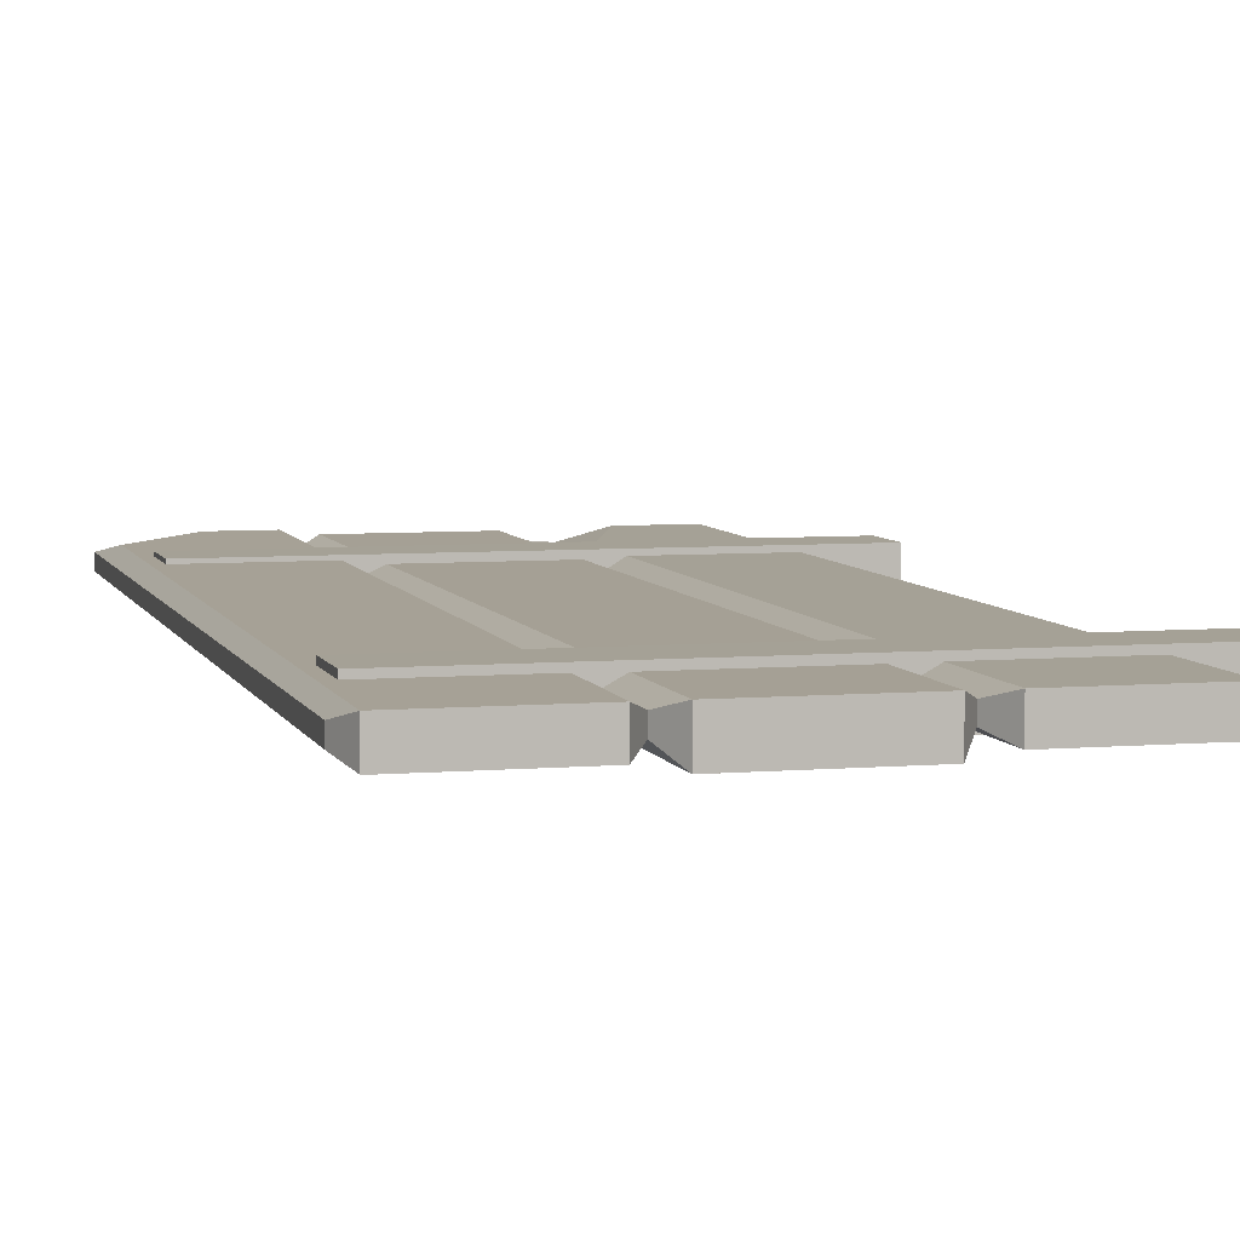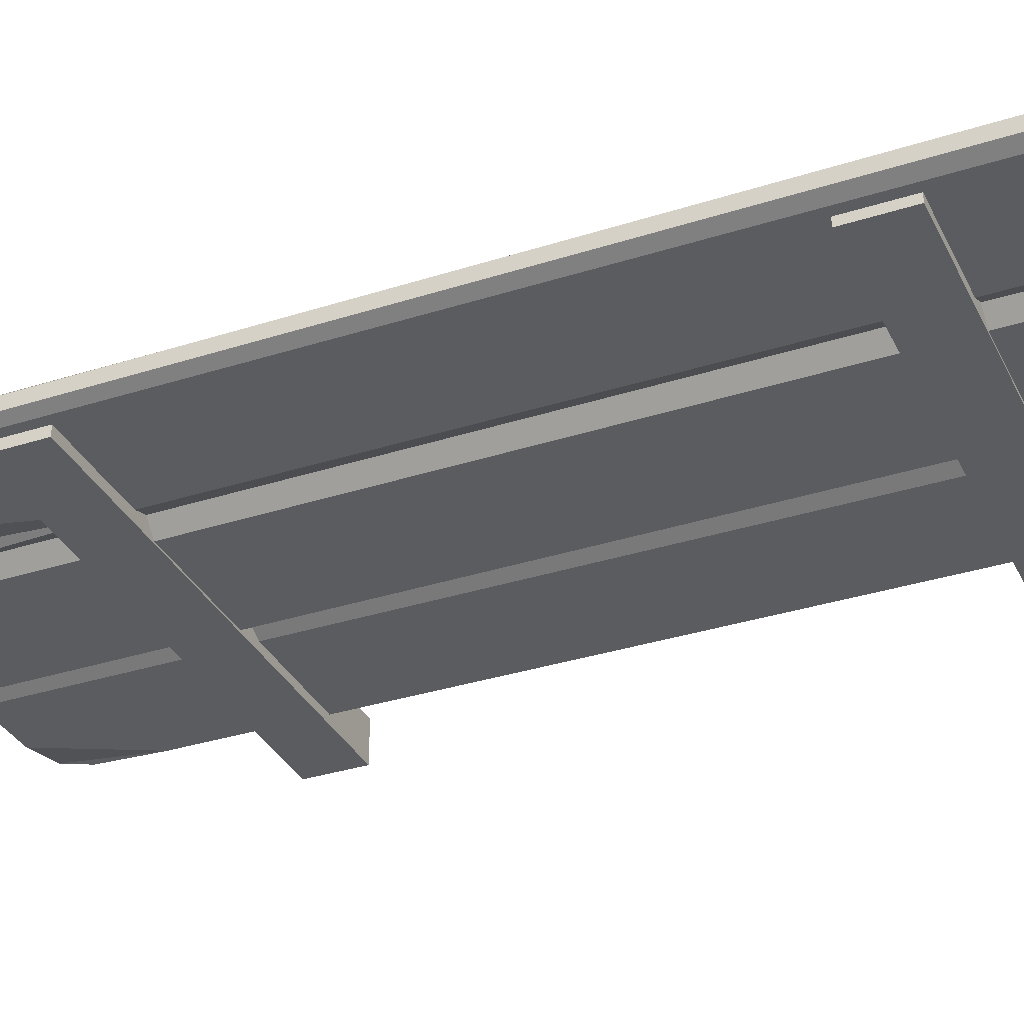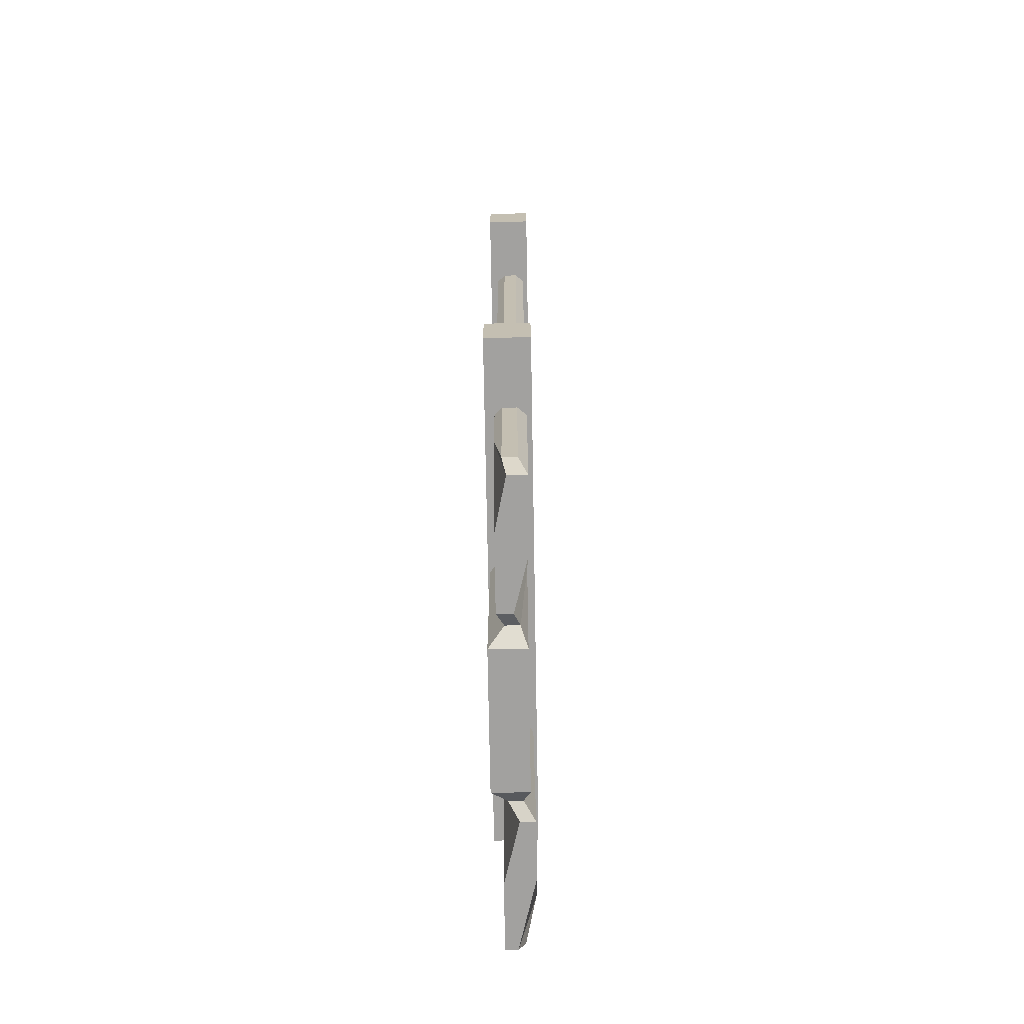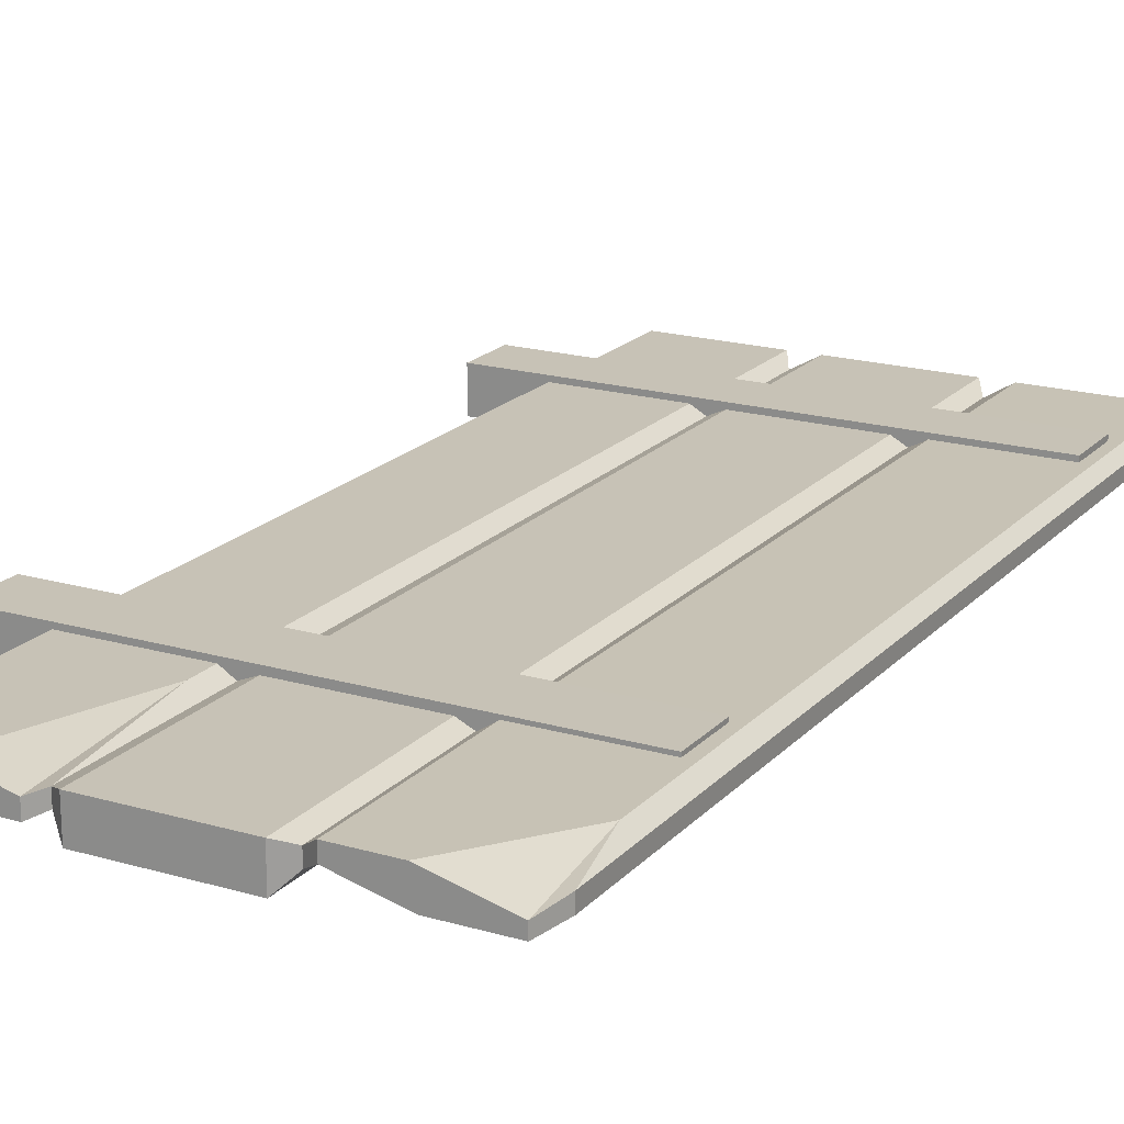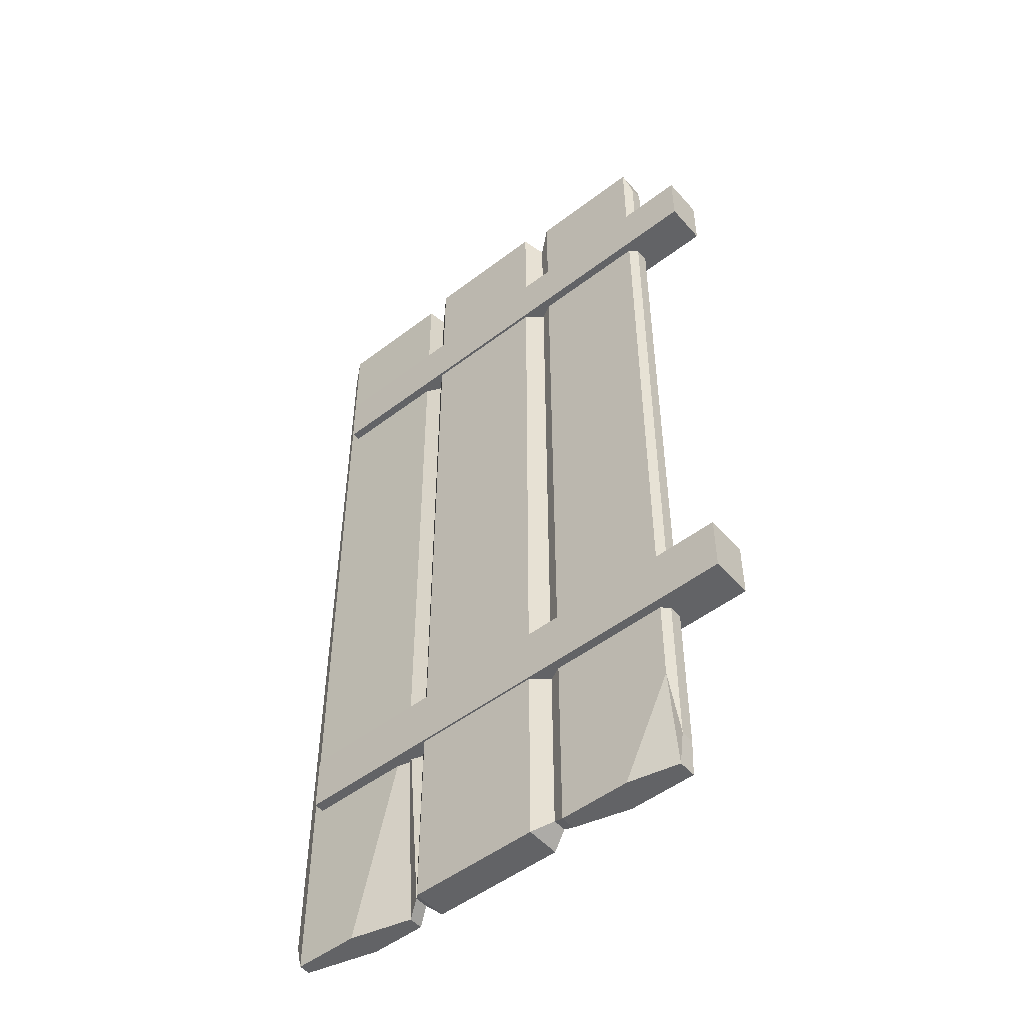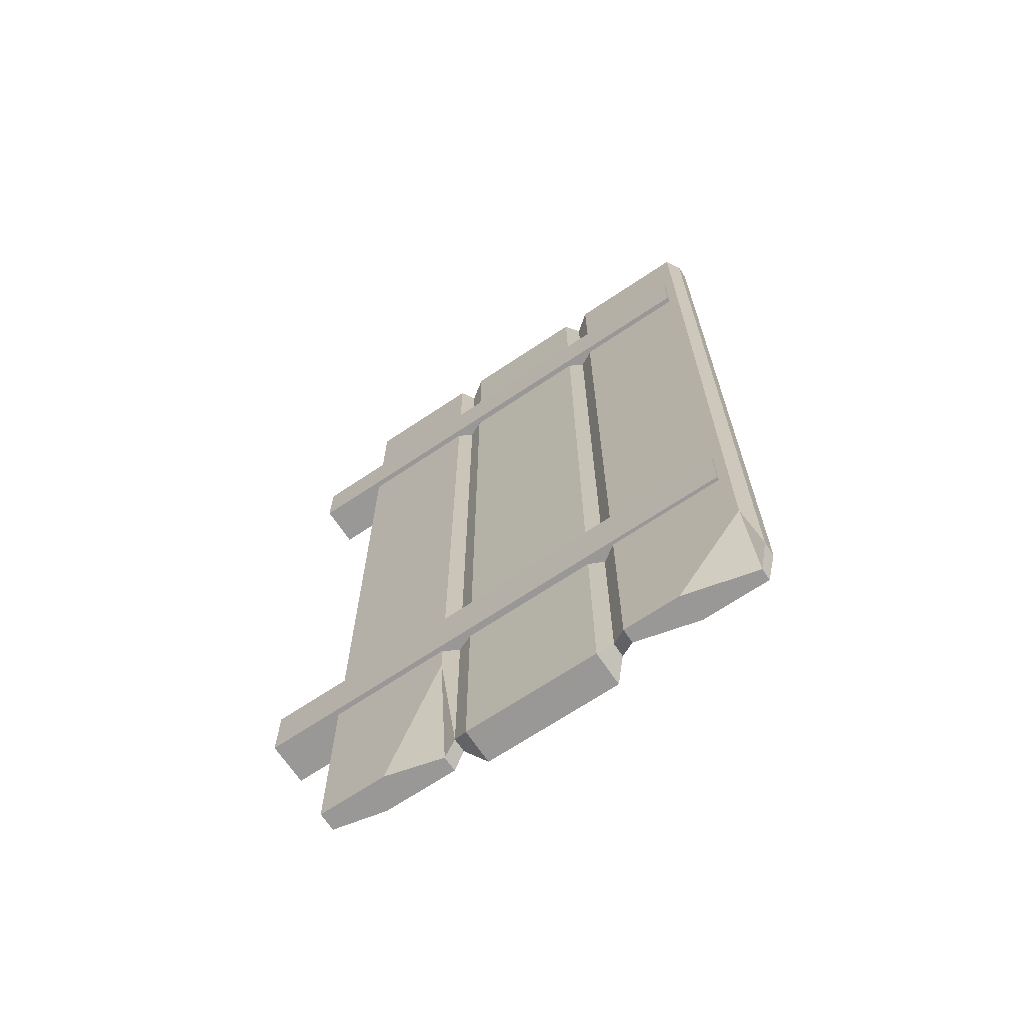
<metadata>
{"format":"obj","ext":"obj","renderer":"f3d","projection":"perspective","resolution":1024,"background":"white","views":[{"elev":6.0,"azim":165.3,"up":"+Z"},{"elev":-34.1,"azim":113.5,"up":"+Z"},{"elev":-72.2,"azim":-89.0,"up":"+Y"},{"elev":19.2,"azim":28.8,"up":"+Z"},{"elev":-50.9,"azim":-140.2,"up":"+Y"},{"elev":-68.7,"azim":33.8,"up":"+Y"}]}
</metadata>
<code>
v 72.86 111.8 13.77
v 122.7 111.8 13.77
v 72.86 117.7 13.77
v 122.7 117.7 13.77
v 72.86 117.7 9.471
v 122.7 117.7 9.471
v 72.86 111.8 9.471
v 122.7 111.8 9.471
v 79.33 95.84 12.44
v 124.8 95.84 12.44
v 79.33 95.84 11.08
v 124.8 95.84 11.08
v 79.33 187.9 11.08
v 124.8 187.9 11.08
v 79.33 187.9 12.44
v 124.8 187.9 12.44
v 92.1 92.91 11.89
v 92.1 190.8 13.21
v 92.1 190.8 10.3
v 92.1 92.91 10.38
v 109.7 93.87 12.44
v 109.7 93.87 11.08
v 109.7 188.2 11.08
v 109.7 188.2 12.44
v 93.5 93.87 12.44
v 93.5 188.2 12.44
v 93.5 188.2 11.08
v 93.5 93.87 11.08
v 111.3 92.91 13.49
v 111.3 92.91 12.09
v 111.3 190.8 10.3
v 111.3 190.8 13.21
v 108.3 92.57 13.07
v 108.3 92.57 9.622
v 108.3 190.8 9.757
v 108.3 190.8 13.21
v 95.09 92.57 13.07
v 95.09 190.8 13.21
v 95.09 190.8 9.757
v 95.09 92.57 9.622
v 80.04 92.91 13.29
v 80.04 190.8 13.21
v 80.04 190.8 10.3
v 80.04 92.91 11.46
v 123.7 92.91 11.76
v 123.7 92.91 10.59
v 123.7 190.8 10.3
v 123.7 190.8 13.21
v 80.04 103.1 10.38
v 85.04 92.91 10.38
v 123.7 102.6 13.47
v 116.8 92.91 13.49
v 111.3 117.2 10.56
v 117.3 92.91 10.59
v 92.1 108.8 13.29
v 86.67 92.91 13.29
v 72.86 173.7 13.77
v 122.7 173.7 13.77
v 72.86 179.7 13.77
v 122.7 179.7 13.77
v 72.86 179.7 9.471
v 122.7 179.7 9.471
v 72.86 173.7 9.471
v 122.7 173.7 9.471
f 1 2 4 3
f 3 4 6 5
f 5 6 8 7
f 7 8 2 1
f 2 8 6 4
f 7 1 3 5
f 40 39 35 34
f 38 36 35 39
f 10 12 14 16
f 15 13 11 9
f 41 56 55 18 42
f 42 18 19 43
f 43 19 20 50 49
f 50 20 17 56 41 44
f 22 30 29 21
f 23 31 53 22
f 24 32 31 23
f 21 29 32 24
f 25 26 18 55
f 18 26 27 19
f 19 27 28 20
f 20 28 25 17
f 54 46 45 52 29 30
f 31 47 46 54 53
f 32 48 47 31
f 29 52 51 48 32
f 34 22 21 33
f 35 23 22 34
f 36 24 23 35
f 33 21 24 36
f 25 37 38 26
f 26 38 39 27
f 27 39 40 28
f 28 40 37 25
f 15 9 41 42
f 13 15 42 43
f 11 13 43 49
f 9 11 44 41
f 46 12 10 45
f 47 14 12 46
f 48 16 14 47
f 10 16 48 51
f 40 34 33 37
f 37 33 36 38
f 11 49 44
f 50 44 49
f 45 10 51
f 52 45 51
f 53 30 22
f 54 30 53
f 17 25 55
f 56 17 55
f 57 58 60 59
f 59 60 62 61
f 61 62 64 63
f 63 64 58 57
f 58 64 62 60
f 63 57 59 61

</code>
